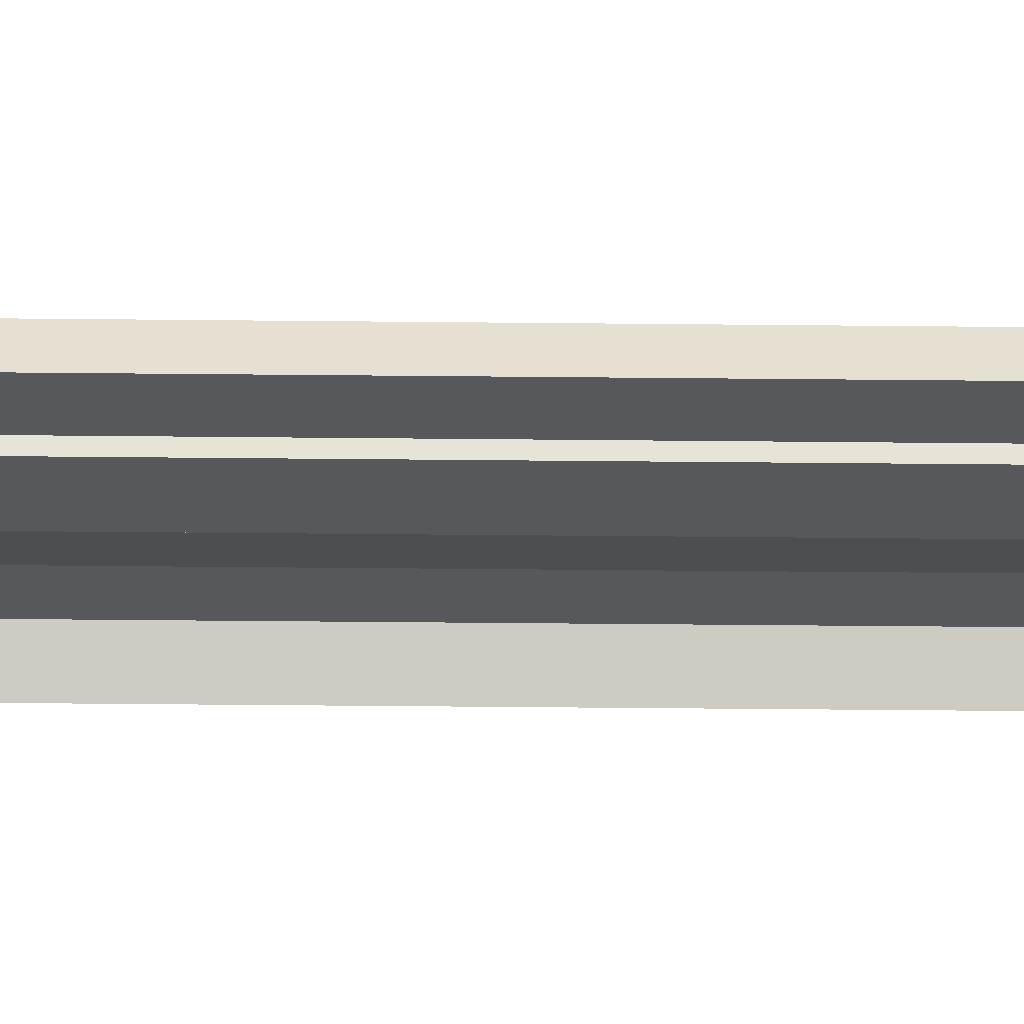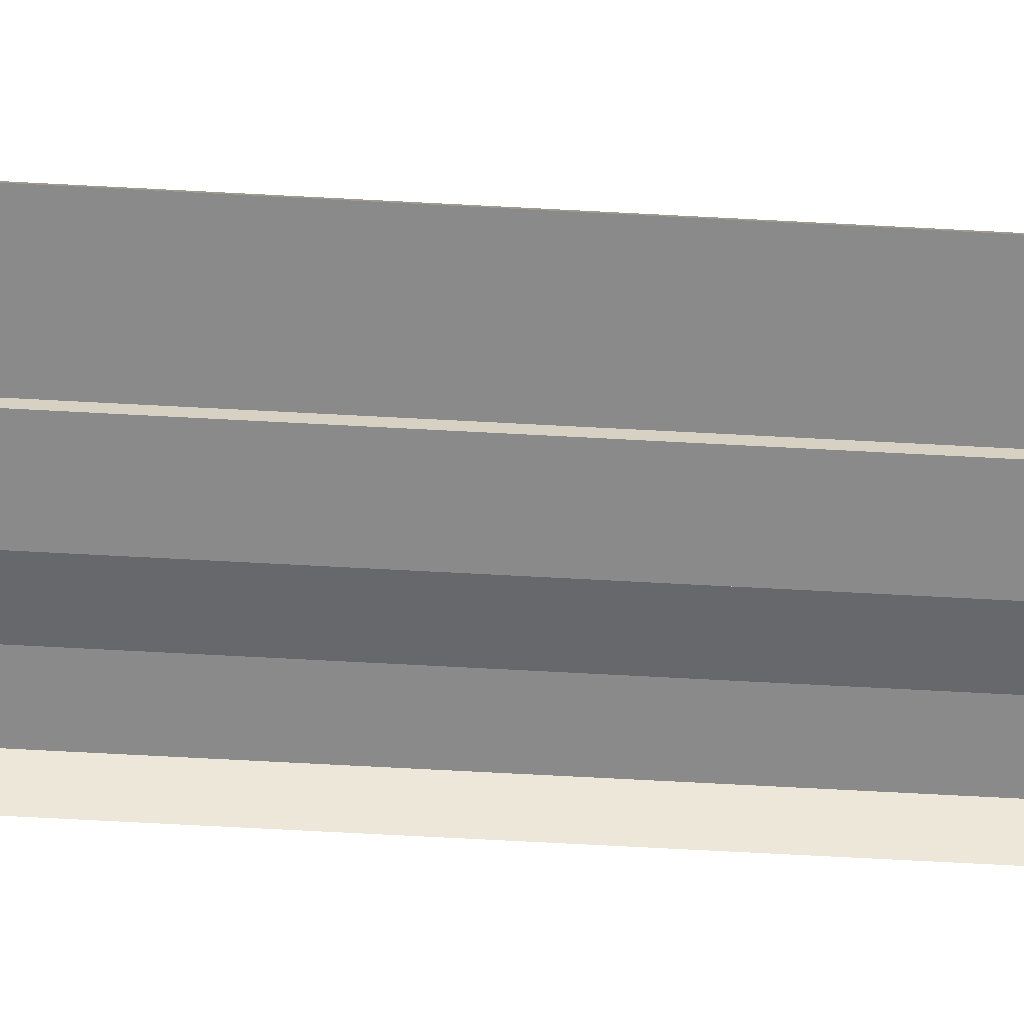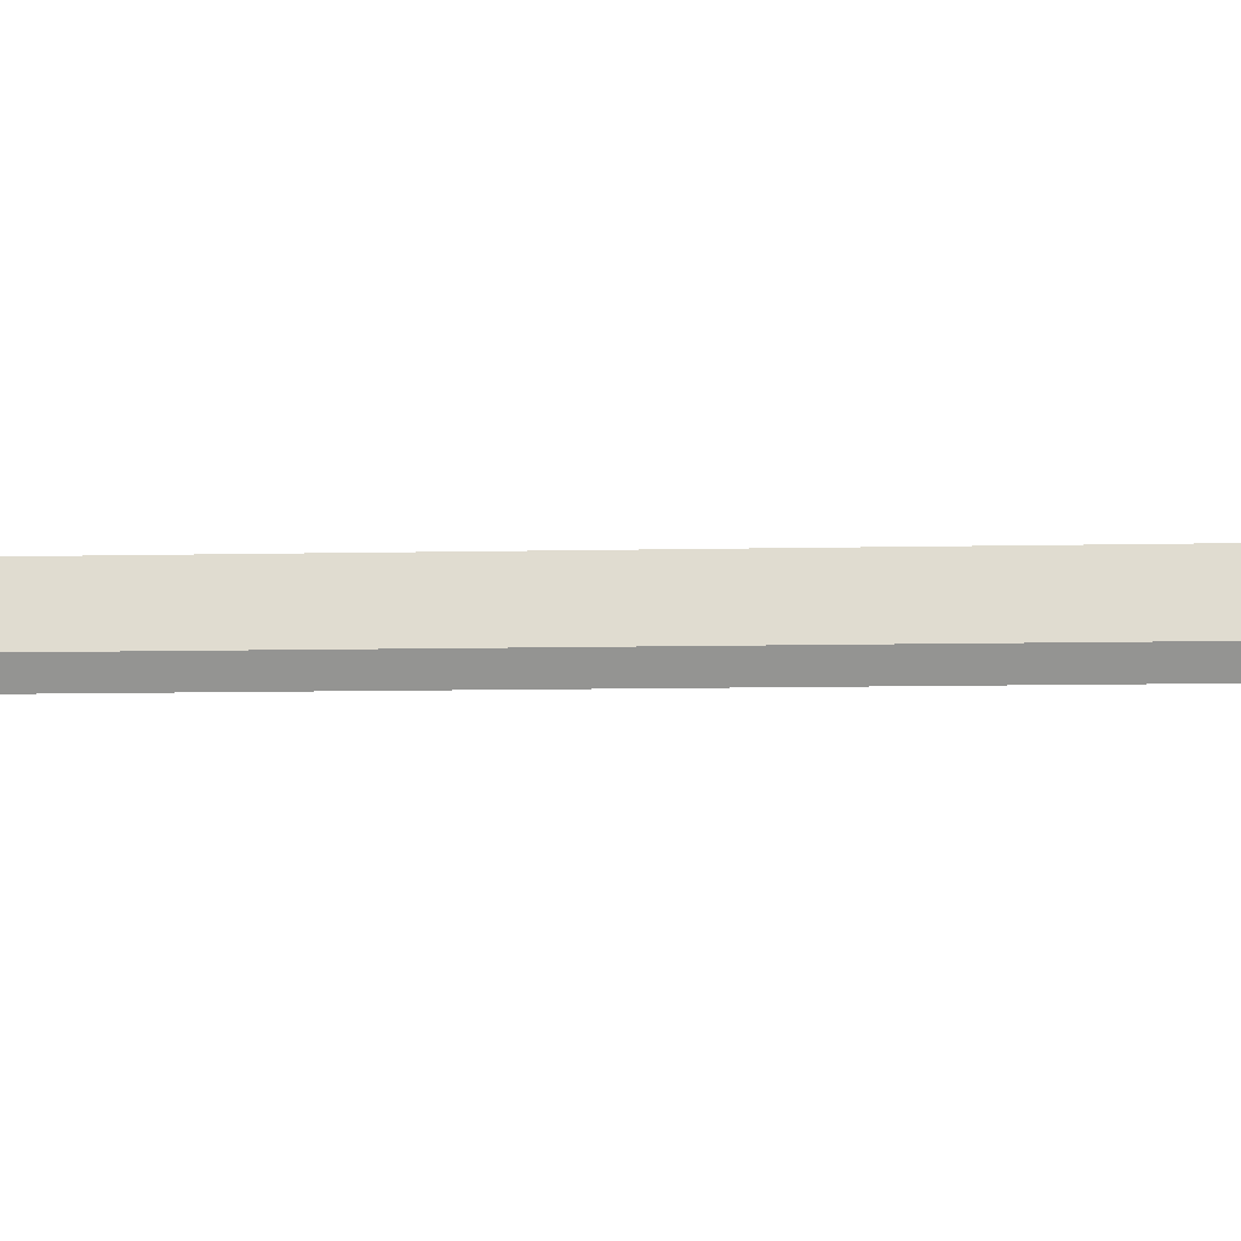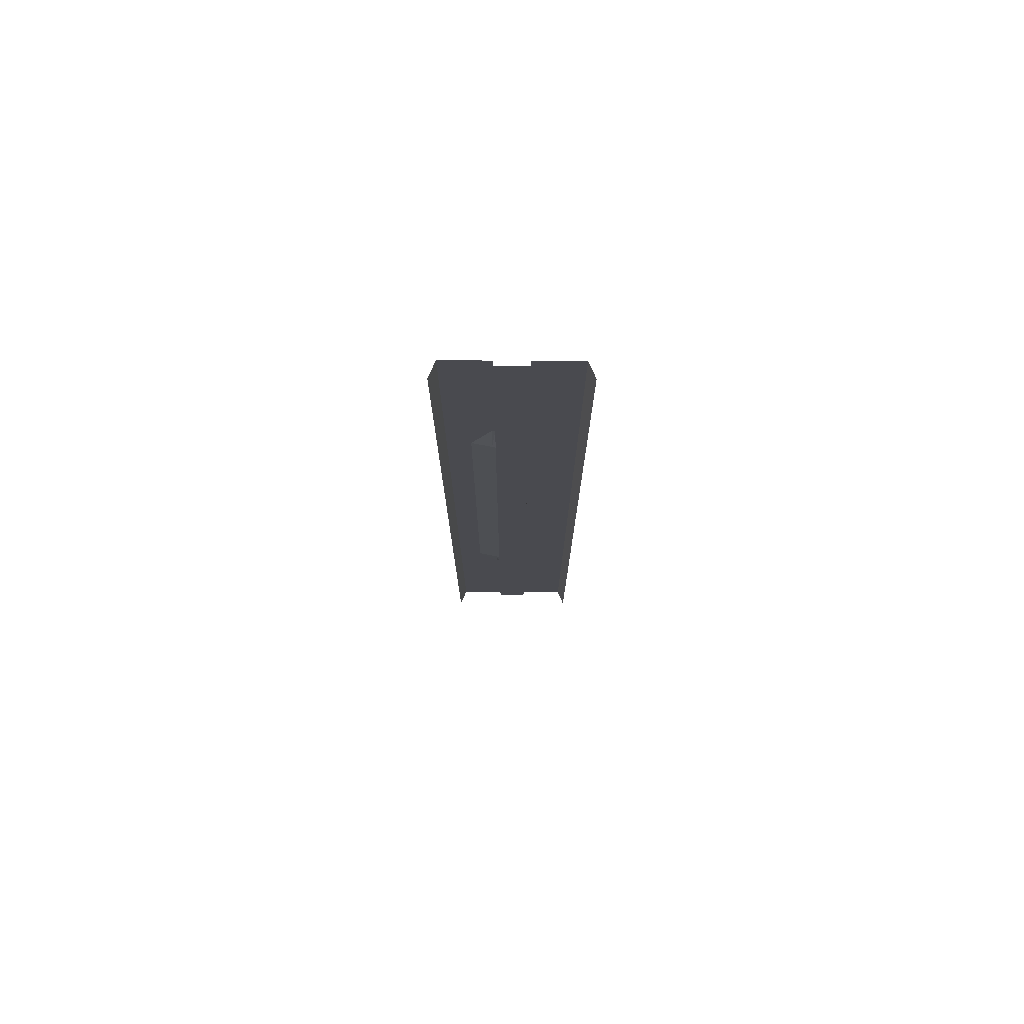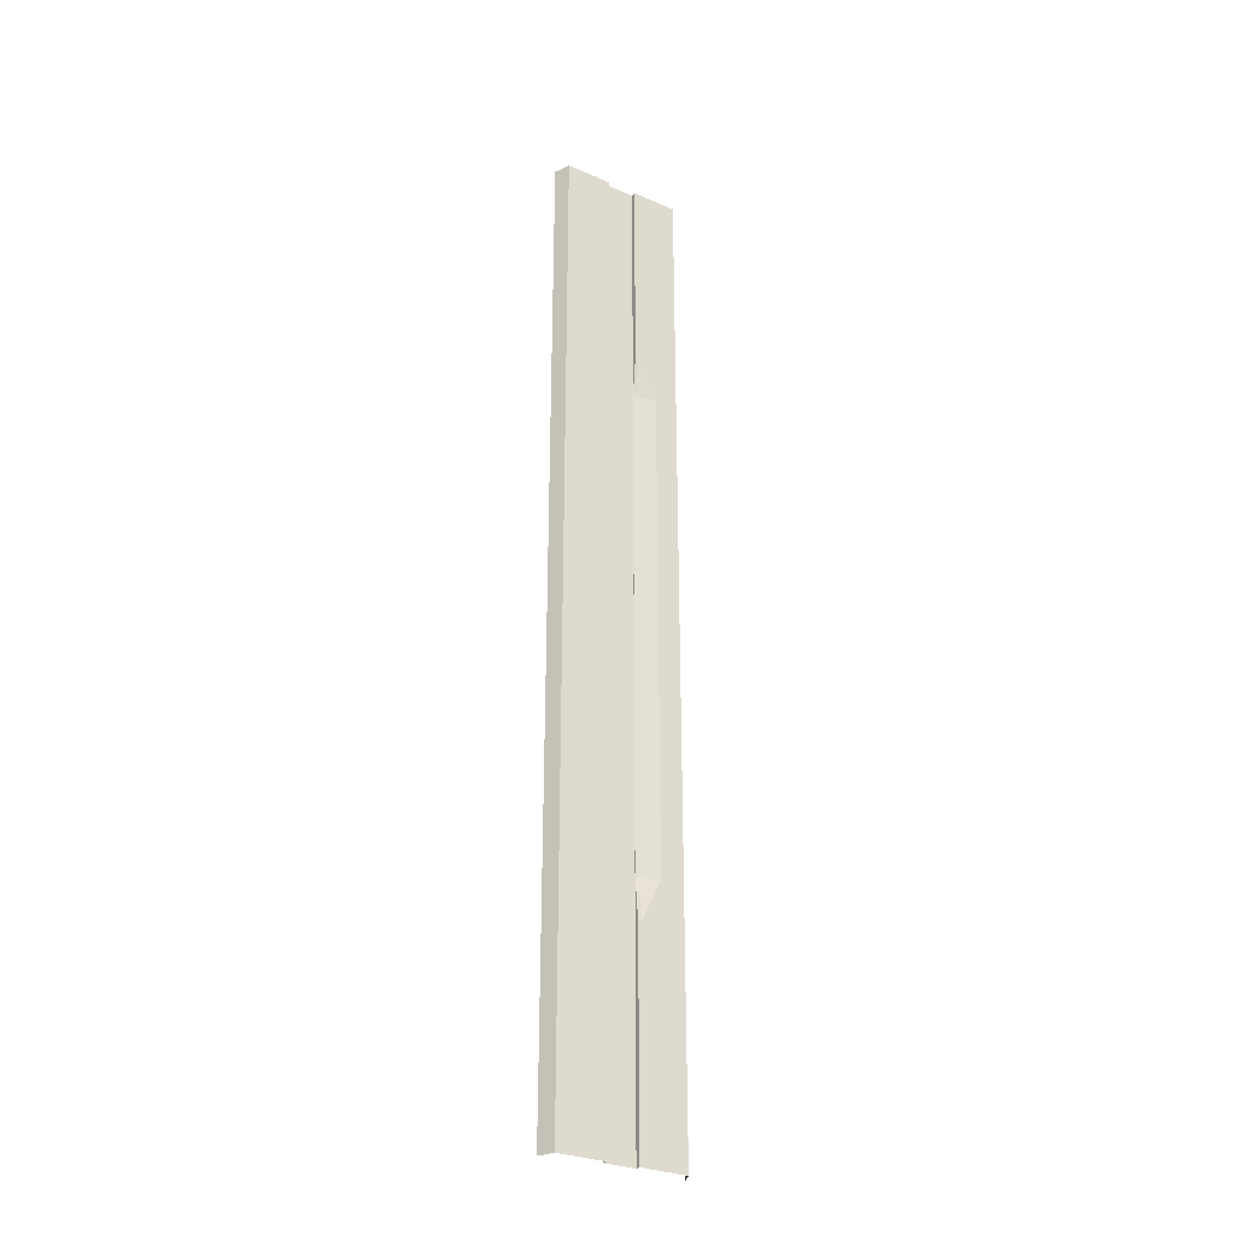
<metadata>
{"format":"obj","ext":"obj","renderer":"f3d","projection":"perspective","resolution":1024,"background":"white","views":[{"elev":-28.1,"azim":89.0,"up":"+Y"},{"elev":-63.4,"azim":86.8,"up":"+Y"},{"elev":-3.0,"azim":100.6,"up":"+Y"},{"elev":76.5,"azim":0.2,"up":"+Z"},{"elev":-29.7,"azim":147.8,"up":"+Z"}]}
</metadata>
<code>
g br4_basic_segment-2_LCS
v -1 -0.3 32
v 0 -0.3 29.33
v -1 -0.3 29.33
v -2.5 -0 8
v -4 -0 5.333
v -4 -0 8
v 4 -0 32
v 4.44 -1 29.33
v 4 -0 29.33
v -1 -0.29 -13.33
v -2.5 0 -16
v -2.5 0 -13.33
v 1 -0.3 26.67
v 0 -0.3 24
v 0 -0.3 26.67
v -4 0 -29.33
v -4.44 -1 -32
v -4.44 -1 -29.33
v 4 0 -13.33
v 4.44 -1 -16
v 4 0 -16
v 4 -0 2.667
v 4.44 -1 -2.16e-06
v 4 0 -2e-06
v 4.44 -1 26.67
v 4 -0 26.67
v 4.44 -1 24
v 4 -0 24
v 1 -0 29.33
v 1 -0 26.67
v 4 -0 21.33
v 4.44 -1 18.67
v 4 -0 18.67
v 4.44 -1 16
v 4 -0 16
v 4.44 -1 13.33
v 4 -0 13.33
v 1 -0 21.33
v 1 -0 18.67
v -1 -0 32
v -4 -0 29.33
v -4 -0 32
v 4 -0 8
v 4.44 -1 5.333
v 4 -0 5.333
v 4.44 -1 2.667
v 1 -0 10.67
v 1 -0 8
v 4.44 -1 -2.667
v 4 0 -2.667
v 4.44 -1 -5.333
v 4 0 -5.333
v 4.44 -1 -8
v 4 0 -8
v 4.44 -1 -10.67
v 4 0 -10.67
v 4.44 -1 -13.33
v 4 0 -29.33
v 4.44 -1 -32
v 4 0 -32
v 4.44 -1 -18.67
v 4 0 -18.67
v 4.44 -1 -21.33
v 4 0 -21.33
v 4.44 -1 -24
v 4 0 -24
v 4.44 -1 -26.67
v 4 0 -26.67
v 4.44 -1 -29.33
v 4.44 -1 10.67
v 4 -0 10.67
v 4.44 -1 21.33
v 1 0 -2e-06
v 1 0 -2.667
v 1 -0 32
v 1 -0 24
v 1 -0 16
v 1 -0 13.33
v 1 -0 5.333
v 1 0 -5.333
v 1 -0.3 -5.333
v 1 0 -8
v 1 -0.3 -8
v 1 0 -13.33
v 1 0 -16
v -1 -0.3 -21.33
v -1 0 -24
v -1 0 -21.33
v -2.5 -0 18.67
v -4 -0 16
v -4 -0 18.67
v -2.5 -0 16
v -1 -0 18.67
v -1 -0.29 16
v 1 0 -18.67
v 1 -0.3 -29.33
v 1 0 -32
v 1 -0.3 -32
v 1 0 -21.33
v 1 0 -24
v 1 0 -26.67
v 1 0 -29.33
v 1 0 -10.67
v 1 -0.3 32
v 1 -0.3 29.33
v 1 -0.3 24
v 1 -0.3 21.33
v 1 -0.3 18.67
v 1 -0.3 16
v 1 -0.3 13.33
v 1 -0.3 10.67
v 1 -0.3 8
v 1 -0.3 5.333
v 1 -0 2.667
v 1 -0.3 2.667
v 1 -0.3 -2.05e-06
v 1 -0.3 -2.667
v 1 -0.3 -10.67
v 1 -0.3 -13.33
v 1 -0.3 -16
v 1 -0.3 -18.67
v 1 -0.3 -21.33
v 1 -0.3 -24
v 1 -0.3 -26.67
v -2.5 0 -8
v -4 0 -10.67
v -4 0 -8
v -1 -0.3 -26.67
v 0 -0.3 -29.33
v -1 -0.3 -29.33
v 0 -0.3 -24
v -1 -0.3 -24
v 0 -0.3 21.33
v -1 -0.3 -2.667
v 0 -0.3 -5.333
v -1 -0.3 -5.333
v 0 -0.3 -8
v -1 -0.3 -8
v 0 -0.3 10.67
v 0 -0.3 13.33
v -1 -0.3 -2.05e-06
v 0 -0.3 -2.667
v 0 -0.3 16
v 0 -0.3 18.67
v -1 -0.3 13.33
v -1 -0.3 10.67
v -1 -0.3 18.67
v -1 -0.3 16
v 0 -0.3 1.95e-06
v 0 -0.3 2.667
v 0 -0.3 5.333
v 0 -0.3 8
v 0 -0.3 -13.33
v 0 -0.3 -10.67
v -1 -0.3 21.33
v 0 -0.3 -18.67
v 0 -0.3 -16
v 0 -0.3 -21.33
v 0 -0.3 -26.67
v -4.44 -1 26.67
v -4.44 -1 29.33
v -4 -0 26.67
v -4.44 -1 24
v -4 -0 24
v -4.44 -1 21.33
v -4 -0 21.33
v -4.44 -1 18.67
v -4.44 -1 16
v -4.44 -1 13.33
v -4 -0 13.33
v -4.44 -1 10.67
v -4 -0 10.67
v -4.44 -1 8
v -4.44 -1 5.333
v -4.44 -1 2.667
v -4 -0 2.667
v -4.44 -1 -2.16e-06
v -4 0 -2e-06
v -4.44 -1 -2.667
v -4 0 -2.667
v -4.44 -1 -5.333
v -4 0 -5.333
v -4.44 -1 -8
v -4.44 -1 -10.67
v -4.44 -1 -13.33
v -4 0 -13.33
v -4.44 -1 -16
v -4 0 -16
v -4.44 -1 -18.67
v -4 0 -18.67
v -4.44 -1 -21.33
v 0 -0.3 -32
v -4 0 -24
v -4.44 -1 -26.67
v -4.44 -1 -24
v -4 0 -26.67
v -1 -0 26.67
v -1 -0.29 8
v -1 -0.29 10.67
v 4.44 -1 32
v -1 -0 29.33
v -1 -0.29 13.33
v -2.5 -0 5.333
v -2.5 -0 10.67
v -2.5 -0 13.33
v -1 -0.29 5.333
v -2.5 -0 2.667
v -1 -0.29 2.667
v -2.5 0 -2e-06
v -1 -0.29 -2.05e-06
v -2.5 0 -2.667
v -1 -0.29 -2.667
v -2.5 0 -5.333
v -1 -0.29 -5.333
v -1 -0.29 -8
v -2.5 0 -10.67
v -1 -0.29 -10.67
v -1 -0.3 -32
v -1 0 -26.67
v -1 0 -32
v -1 0 -29.33
v -1 -0.3 24
v -1 -0 21.33
v -1 -0 24
v 4.44 -1 8
v -1 -0.29 -16
v -1 -0.3 -18.67
v -1 0 -18.67
v -1 -0.3 8
v -1 -0.3 5.333
v -1 -0.3 2.667
v -1 -0.3 -10.67
v -2.5 0 -18.67
v -1 -0.3 -13.33
v -4 0 -32
v -1 -0.3 26.67
v -1 -0.3 -16
v 0 -0.3 32
v -4 0 -21.33
v -4.44 -1 32
v 1.214 -0 32
v -1.214 -0 32
v -1.214 0 -32
v 1.214 0 -32
v -1.214 0 -29.33
v -1.214 0 -26.67
v -1.214 0 -24
v -1.214 0 -21.33
v -1.214 0 -18.67
v -1.214 -0.2486 -16
v -1.214 -0.2486 -13.33
v -1.214 -0.2486 -10.67
v -1.214 -0.2486 -8
v -1.214 -0.2486 -5.333
v -1.214 -0.2486 -2.667
v -1.214 -0.2486 -2.04e-06
v -1.214 -0.2486 2.667
v -1.214 -0.2486 5.333
v -1.214 -0.2486 8
v -1.214 -0.2486 10.67
v -1.214 -0.2486 13.33
v -1.214 -0.2486 16
v -1.214 -0 18.67
v -1.214 -0 20.95
v -1.214 -0 21.33
v -1.214 -0 24
v -1.214 -0 26.67
v -1.214 -0 29.33
v 1.214 0 -29.33
v 1.214 0 -26.67
v 1.214 0 -24
v 1.214 0 -21.33
v 1.214 0 -18.67
v 1.214 0 -16
v 1.214 0 -13.33
v 1.214 0 -10.67
v 1.214 0 -8
v 1.214 0 -5.333
v 1.214 0 -2.667
v 1.214 0 -2e-06
v 1.214 -0 2.667
v 1.214 -0 5.333
v 1.214 -0 8
v 1.214 -0 10.67
v 1.214 -0 13.33
v 1.214 -0 16
v 1.214 -0 18.67
v 1.214 -0 21.33
v 1.214 -0 24
v 1.214 -0 26.67
v 1.214 -0 29.33
f 236 14 222
f 24 279 280
f 52 53 54
f 176 177 175
f 124 129 159
f 146 198 199
f 193 191 239
f 64 271 272
f 37 70 71
f 235 18 16
f 23 50 24
f 8 26 9
f 138 214 136
f 79 115 113
f 54 276 277
f 204 170 205
f 162 161 41
f 176 174 5
f 256 207 257
f 233 188 11
f 73 117 116
f 134 210 141
f 170 171 169
f 86 228 227
f 39 109 108
f 236 201 3
f 101 96 124
f 200 9 7
f 99 123 122
f 224 236 222
f 96 192 129
f 75 105 104
f 58 244 269
f 245 235 16
f 37 284 285
f 209 176 207
f 254 211 255
f 11 186 12
f 77 110 109
f 259 204 260
f 90 167 91
f 265 164 266
f 4 172 204
f 31 287 288
f 250 228 249
f 7 291 241
f 33 286 287
f 3 40 1
f 114 116 115
f 257 203 258
f 62 272 273
f 43 282 283
f 26 289 290
f 190 191 189
f 76 107 106
f 56 57 19
f 35 36 37
f 134 214 212
f 27 31 28
f 6 174 173
f 32 35 33
f 78 111 110
f 26 27 28
f 90 169 168
f 180 181 179
f 47 112 111
f 186 187 185
f 180 177 178
f 43 44 45
f 19 20 21
f 234 217 232
f 218 221 130
f 58 59 60
f 80 83 81
f 148 202 94
f 155 224 222
f 268 42 242
f 132 159 128
f 106 133 14
f 222 133 155
f 112 151 152
f 113 150 151
f 230 150 231
f 231 149 141
f 120 156 157
f 146 152 229
f 107 144 133
f 226 227 228
f 94 147 148
f 227 158 86
f 136 137 138
f 110 139 140
f 81 137 135
f 134 135 136
f 147 143 148
f 232 153 234
f 117 135 142
f 105 15 2
f 123 159 131
f 63 66 64
f 234 226 10
f 146 202 145
f 193 194 195
f 21 61 62
f 71 225 43
f 102 98 96
f 162 163 160
f 95 122 121
f 72 33 31
f 19 274 275
f 280 114 281
f 50 51 52
f 82 118 83
f 196 18 194
f 53 56 54
f 41 240 42
f 103 119 118
f 100 124 123
f 130 192 218
f 147 223 155
f 68 69 58
f 28 288 289
f 91 165 166
f 21 273 274
f 84 120 119
f 246 193 247
f 266 162 267
f 213 180 211
f 261 92 262
f 205 90 92
f 68 269 270
f 203 6 4
f 66 270 271
f 251 216 252
f 248 87 247
f 104 2 238
f 253 213 254
f 207 5 203
f 141 208 231
f 258 4 259
f 48 113 112
f 62 63 64
f 126 185 184
f 128 87 132
f 74 81 117
f 71 283 284
f 262 93 94
f 260 205 261
f 245 196 246
f 127 184 183
f 252 125 253
f 188 189 187
f 166 163 164
f 44 22 45
f 30 106 13
f 66 67 68
f 172 173 171
f 182 183 181
f 85 121 120
f 265 223 264
f 130 219 128
f 38 108 107
f 255 209 256
f 138 217 215
f 13 14 15
f 86 131 132
f 3 15 236
f 155 144 147
f 118 153 154
f 234 157 237
f 148 140 145
f 116 142 149
f 121 158 156
f 111 152 139
f 141 142 134
f 115 149 150
f 145 139 146
f 83 154 137
f 229 151 230
f 119 157 153
f 108 143 144
f 109 140 143
f 237 156 227
f 138 154 232
f 128 129 130
f 122 131 158
f 1 2 3
f 29 13 105
f 35 285 286
f 9 290 291
f 216 127 125
f 230 208 206
f 92 91 89
f 22 23 24
f 211 178 209
f 125 182 213
f 52 277 278
f 250 12 251
f 56 275 276
f 45 281 282
f 126 12 186
f 50 278 279
f 230 198 229
f 264 263 89
f 132 88 86
f 228 248 249
f 239 190 233
f 267 41 268
f 197 268 201
f 224 267 197
f 223 266 224
f 264 89 166
f 93 264 223
f 92 263 262
f 94 261 262
f 199 261 202
f 198 260 199
f 206 259 198
f 208 258 206
f 208 256 257
f 210 255 256
f 214 255 212
f 215 254 214
f 217 253 215
f 10 252 217
f 10 250 251
f 11 249 233
f 233 248 239
f 239 247 193
f 219 247 87
f 221 246 219
f 220 245 221
f 201 242 40
f 291 30 29
f 290 76 30
f 289 38 76
f 288 39 38
f 287 77 39
f 286 78 77
f 285 47 78
f 284 48 47
f 283 79 48
f 282 114 79
f 24 281 22
f 280 74 73
f 279 80 74
f 278 82 80
f 277 103 82
f 276 84 103
f 275 85 84
f 274 95 85
f 273 99 95
f 272 100 99
f 271 101 100
f 270 102 101
f 269 97 102
f 241 29 75
f 236 15 14
f 24 50 279
f 52 51 53
f 176 178 177
f 124 96 129
f 146 229 198
f 193 195 191
f 64 66 271
f 37 36 70
f 235 17 18
f 23 49 50
f 8 25 26
f 138 215 214
f 79 114 115
f 54 56 276
f 204 172 170
f 162 160 161
f 176 175 174
f 256 209 207
f 233 190 188
f 73 74 117
f 134 212 210
f 170 172 171
f 86 88 228
f 39 77 109
f 236 197 201
f 101 102 96
f 200 8 9
f 99 100 123
f 224 197 236
f 96 98 192
f 75 29 105
f 58 60 244
f 245 243 235
f 37 71 284
f 209 178 176
f 254 213 211
f 11 188 186
f 77 78 110
f 259 4 204
f 90 168 167
f 265 166 164
f 4 6 172
f 31 33 287
f 250 226 228
f 7 9 291
f 33 35 286
f 3 201 40
f 114 73 116
f 257 207 203
f 62 64 272
f 43 45 282
f 26 28 289
f 190 239 191
f 76 38 107
f 56 55 57
f 35 34 36
f 134 136 214
f 27 72 31
f 6 5 174
f 32 34 35
f 78 47 111
f 26 25 27
f 90 170 169
f 180 182 181
f 47 48 112
f 186 188 187
f 180 179 177
f 43 225 44
f 19 57 20
f 234 10 217
f 218 220 221
f 58 69 59
f 80 82 83
f 148 145 202
f 155 223 224
f 268 41 42
f 132 131 159
f 106 107 133
f 222 14 133
f 112 113 151
f 113 115 150
f 230 151 150
f 231 150 149
f 120 121 156
f 146 139 152
f 107 108 144
f 226 237 227
f 94 93 147
f 227 156 158
f 136 135 137
f 110 111 139
f 81 83 137
f 134 142 135
f 147 144 143
f 232 154 153
f 117 81 135
f 105 13 15
f 123 124 159
f 63 65 66
f 234 237 226
f 146 199 202
f 193 196 194
f 21 20 61
f 71 70 225
f 102 97 98
f 162 164 163
f 95 99 122
f 72 32 33
f 19 21 274
f 280 73 114
f 50 49 51
f 82 103 118
f 196 16 18
f 53 55 56
f 41 161 240
f 103 84 119
f 100 101 124
f 130 129 192
f 147 93 223
f 68 67 69
f 28 31 288
f 91 167 165
f 21 62 273
f 84 85 120
f 246 196 193
f 266 164 162
f 213 182 180
f 261 205 92
f 205 170 90
f 68 58 269
f 203 5 6
f 66 68 270
f 251 12 216
f 248 88 87
f 104 105 2
f 253 125 213
f 207 176 5
f 141 210 208
f 258 203 4
f 48 79 113
f 62 61 63
f 126 186 185
f 128 219 87
f 74 80 81
f 71 43 283
f 262 263 93
f 260 204 205
f 245 16 196
f 127 126 184
f 252 216 125
f 188 190 189
f 166 165 163
f 44 46 22
f 30 76 106
f 66 65 67
f 172 6 173
f 182 127 183
f 85 95 121
f 130 221 219
f 38 39 108
f 255 211 209
f 138 232 217
f 13 106 14
f 86 158 131
f 3 2 15
f 155 133 144
f 118 119 153
f 234 153 157
f 148 143 140
f 116 117 142
f 121 122 158
f 111 112 152
f 141 149 142
f 115 116 149
f 145 140 139
f 83 118 154
f 229 152 151
f 119 120 157
f 108 109 143
f 109 110 140
f 237 157 156
f 138 137 154
f 128 159 129
f 122 123 131
f 1 238 2
f 29 30 13
f 35 37 285
f 9 26 290
f 216 126 127
f 230 231 208
f 92 90 91
f 22 46 23
f 211 180 178
f 125 127 182
f 52 54 277
f 250 11 12
f 56 19 275
f 45 22 281
f 126 216 12
f 50 52 278
f 230 206 198
f 132 87 88
f 228 88 248
f 267 162 41
f 197 267 268
f 224 266 267
f 223 265 266
f 91 166 89
f 265 264 166
f 93 263 264
f 92 89 263
f 94 202 261
f 199 260 261
f 198 259 260
f 206 258 259
f 208 257 258
f 208 210 256
f 210 212 255
f 214 254 255
f 215 253 254
f 217 252 253
f 10 251 252
f 10 226 250
f 11 250 249
f 233 249 248
f 239 248 247
f 219 246 247
f 221 245 246
f 220 243 245
f 201 268 242
f 291 290 30
f 290 289 76
f 289 288 38
f 288 287 39
f 287 286 77
f 286 285 78
f 285 284 47
f 284 283 48
f 283 282 79
f 282 281 114
f 24 280 281
f 280 279 74
f 279 278 80
f 278 277 82
f 277 276 103
f 276 275 84
f 275 274 85
f 274 273 95
f 273 272 99
f 272 271 100
f 271 270 101
f 270 269 102
f 269 244 97
f 241 291 29

</code>
